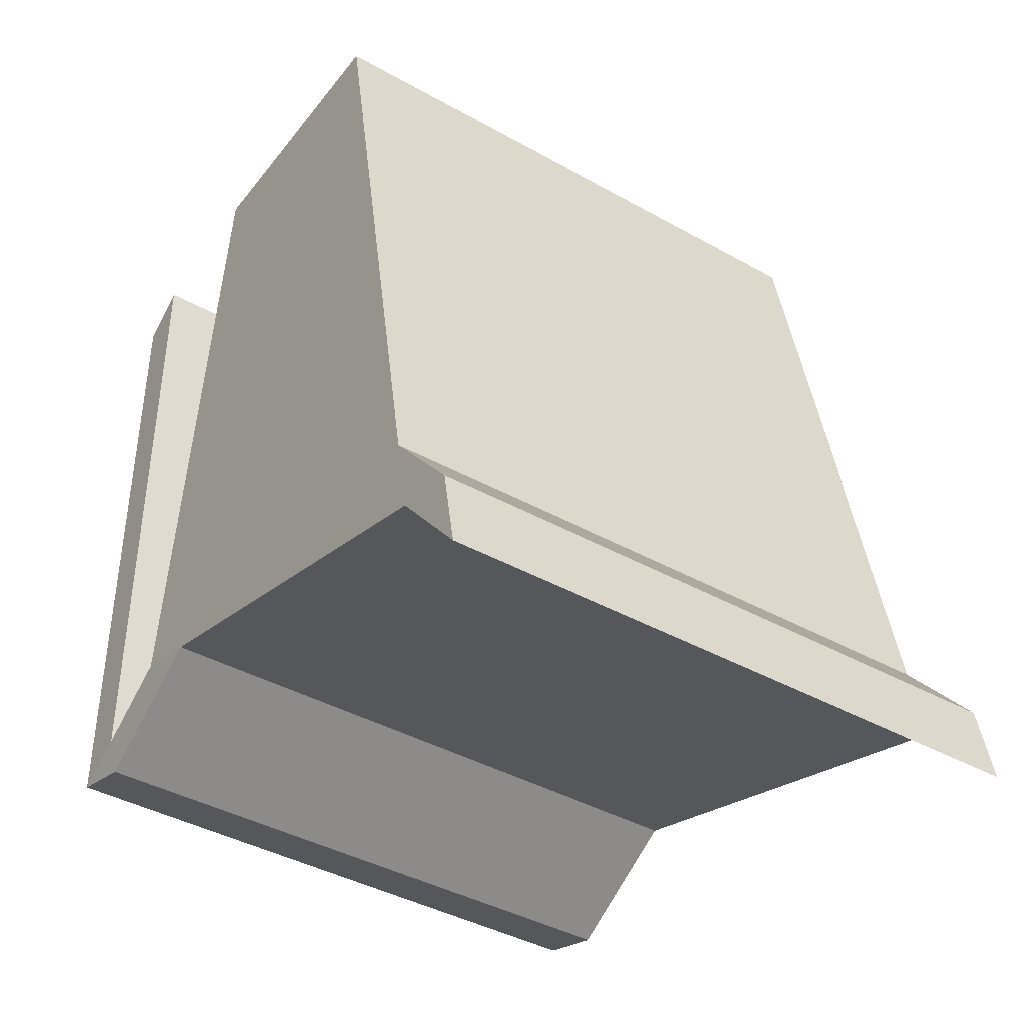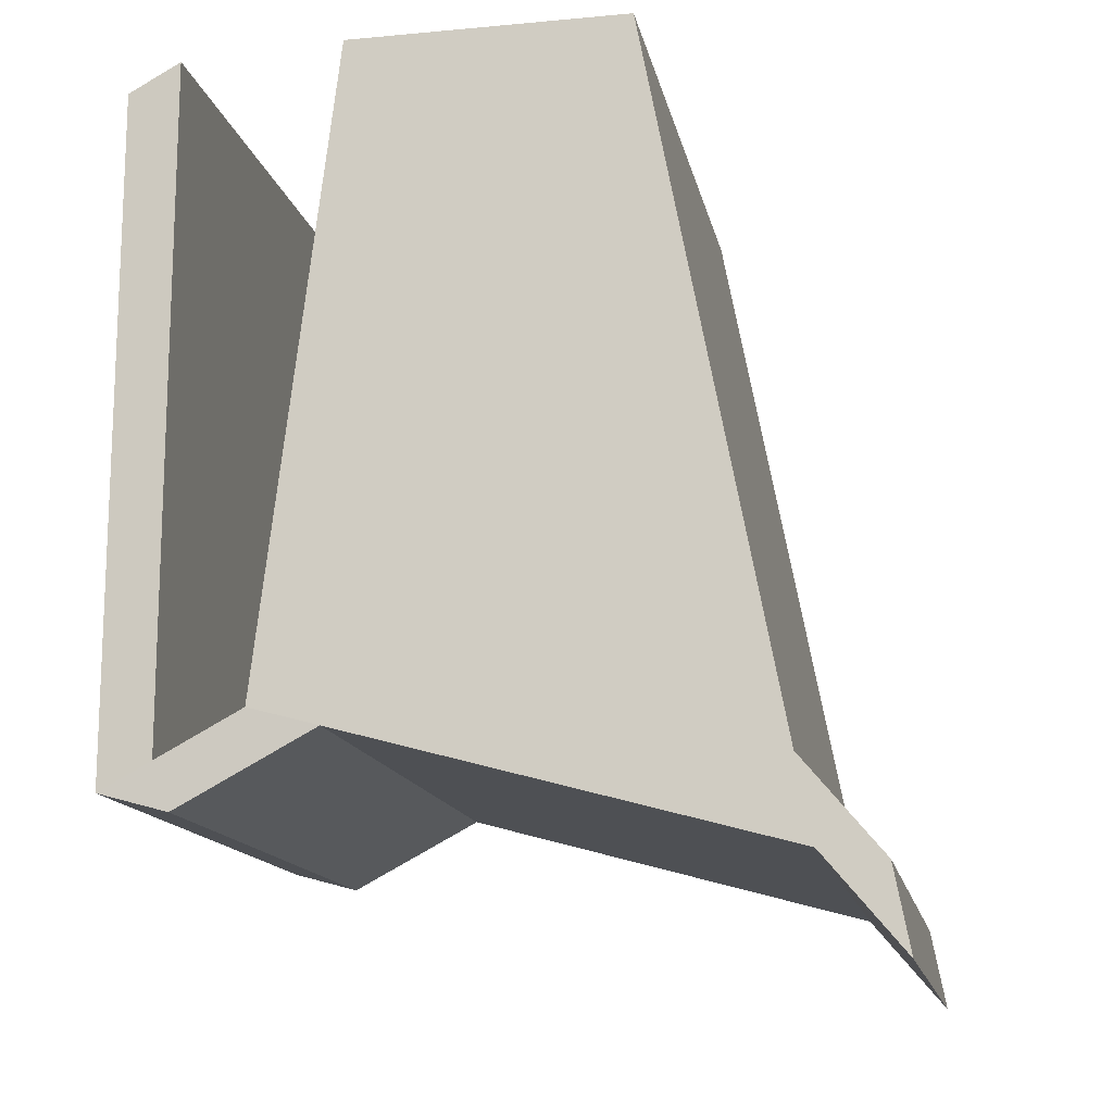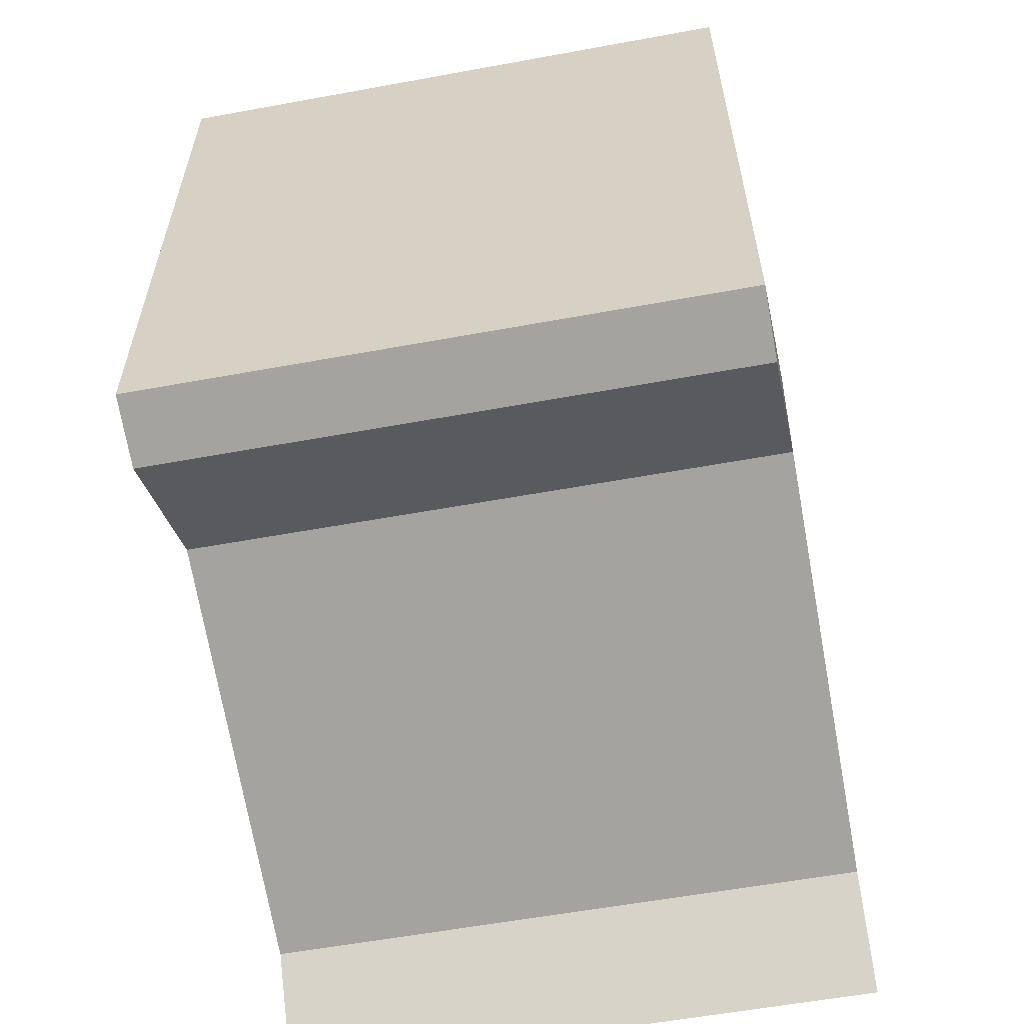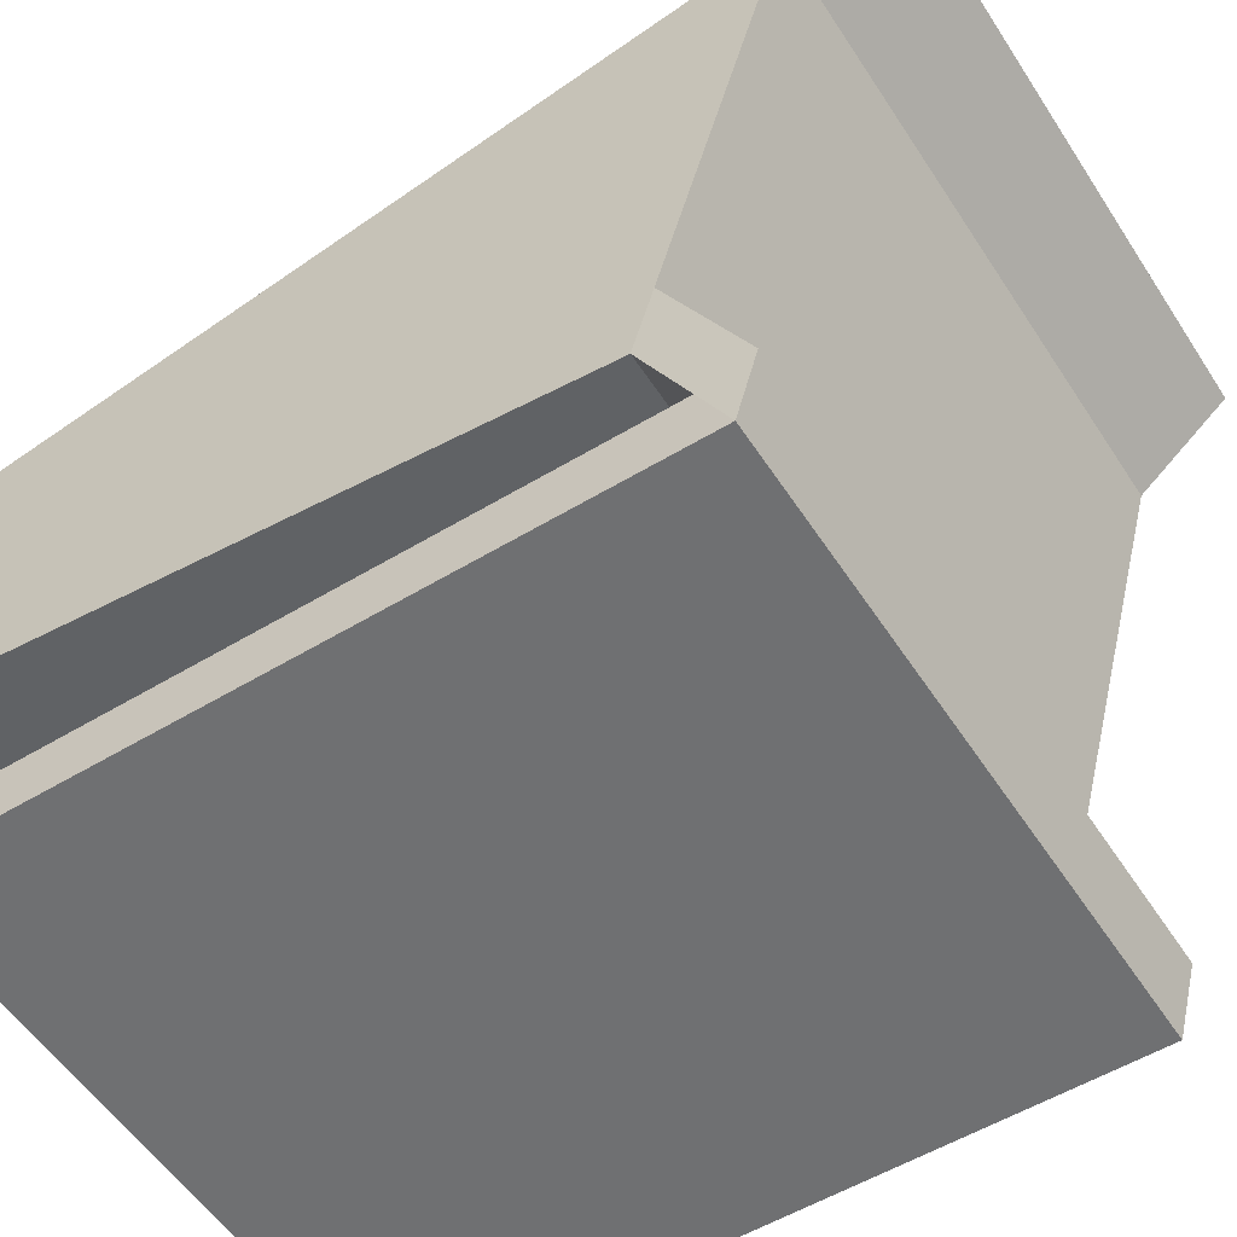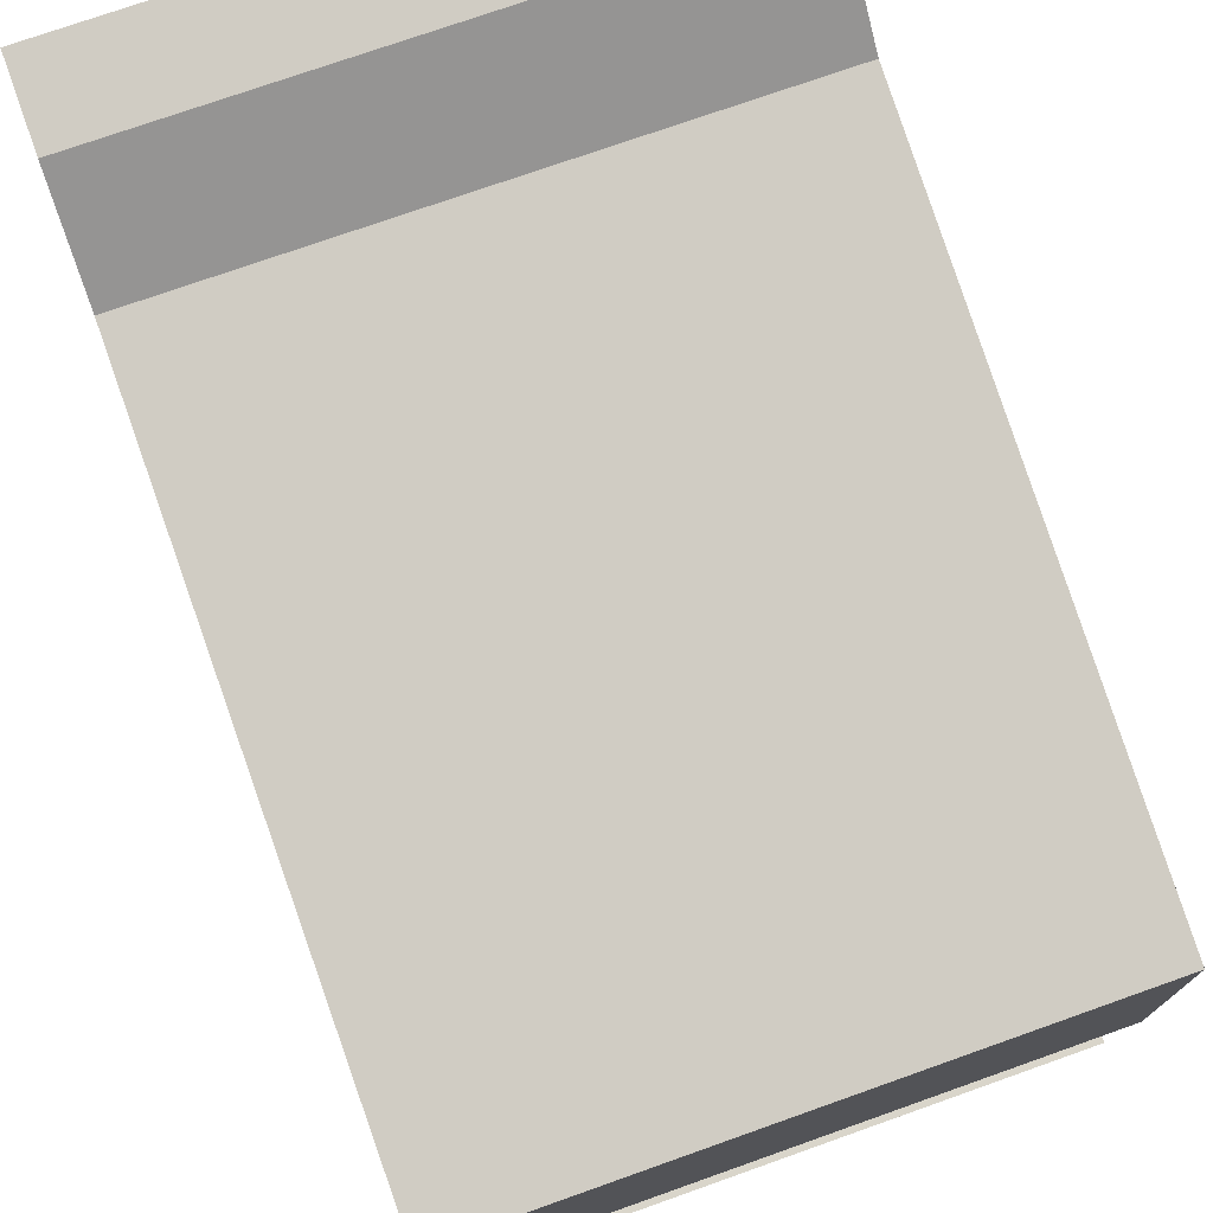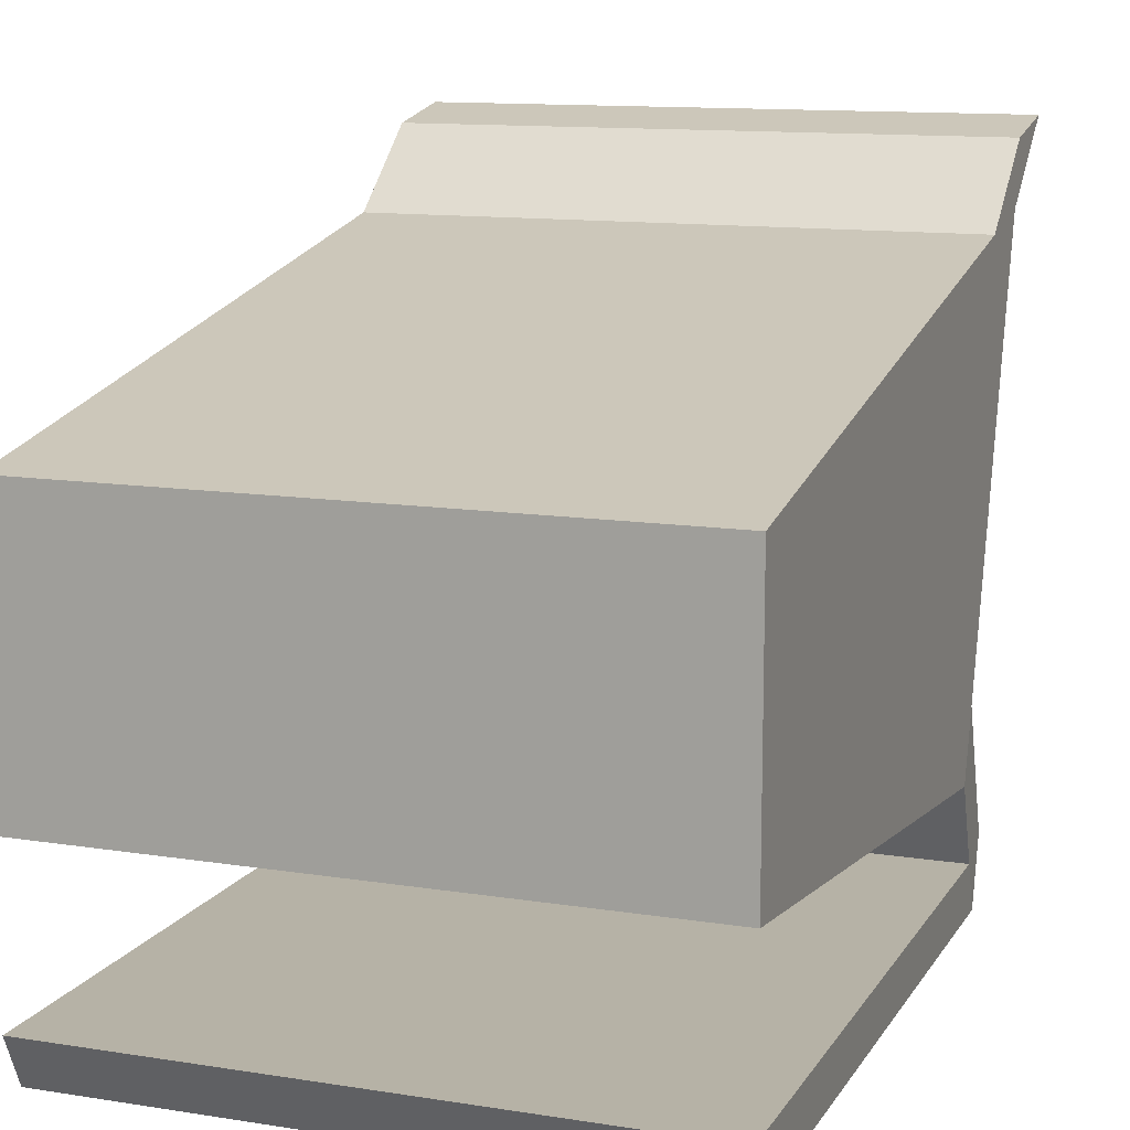
<metadata>
{"format":"obj","ext":"obj","renderer":"f3d","projection":"perspective","resolution":1024,"background":"white","views":[{"elev":-40.8,"azim":145.6,"up":"+Z"},{"elev":-14.4,"azim":101.4,"up":"+Z"},{"elev":-58.4,"azim":10.7,"up":"+Z"},{"elev":-54.9,"azim":122.5,"up":"+Y"},{"elev":74.7,"azim":-19.5,"up":"+Y"},{"elev":12.2,"azim":20.4,"up":"+Y"}]}
</metadata>
<code>
o Cube
v -1.735 -0.7525 2.231
v -1.735 -1.192 -1.437
v 1.735 -0.7525 2.231
v -1.735 0.8461 2.231
v -1.735 1.692 -2.231
v 1.735 1.692 -2.231
v 1.735 0.8461 2.231
v 1.735 -0.792 -1.547
v 1.735 -1.192 -1.437
v -1.735 -0.792 -1.547
v -1.765 -1.991 -1.851
v 1.705 -1.991 -1.851
v -1.765 -1.591 -1.961
v 1.705 -1.591 -1.961
v -1.765 -1.991 2.042
v 1.705 -1.991 2.042
v -1.754 -1.687 -1.693
v 1.716 -1.687 -1.693
v -1.754 -1.687 2.199
v 1.716 -1.687 2.199
v 1.735 2.142 -2.769
v -1.735 2.142 -2.769
v -1.735 1.603 -1.758
v 1.735 1.603 -1.758
v -1.735 2.052 -2.295
v 1.735 2.052 -2.295
f 5 25 22
f 5 21 6
f 3 2 9
f 5 8 10
f 7 1 3
f 2 4 5
f 18 16 12
f 13 12 11
f 14 10 8
f 9 14 8
f 12 15 11
f 2 18 9
f 13 2 10
f 19 16 20
f 18 19 20
f 17 15 19
f 9 7 3
f 26 22 25
f 7 23 4
f 6 26 24
f 23 26 25
f 5 23 25
f 5 22 21
f 3 1 2
f 5 6 8
f 7 4 1
f 2 1 4
f 18 20 16
f 13 14 12
f 14 13 10
f 9 12 14
f 12 16 15
f 2 17 18
f 13 11 2
f 19 15 16
f 18 17 19
f 17 11 15
f 9 6 7
f 26 21 22
f 7 24 23
f 6 21 26
f 23 24 26

</code>
